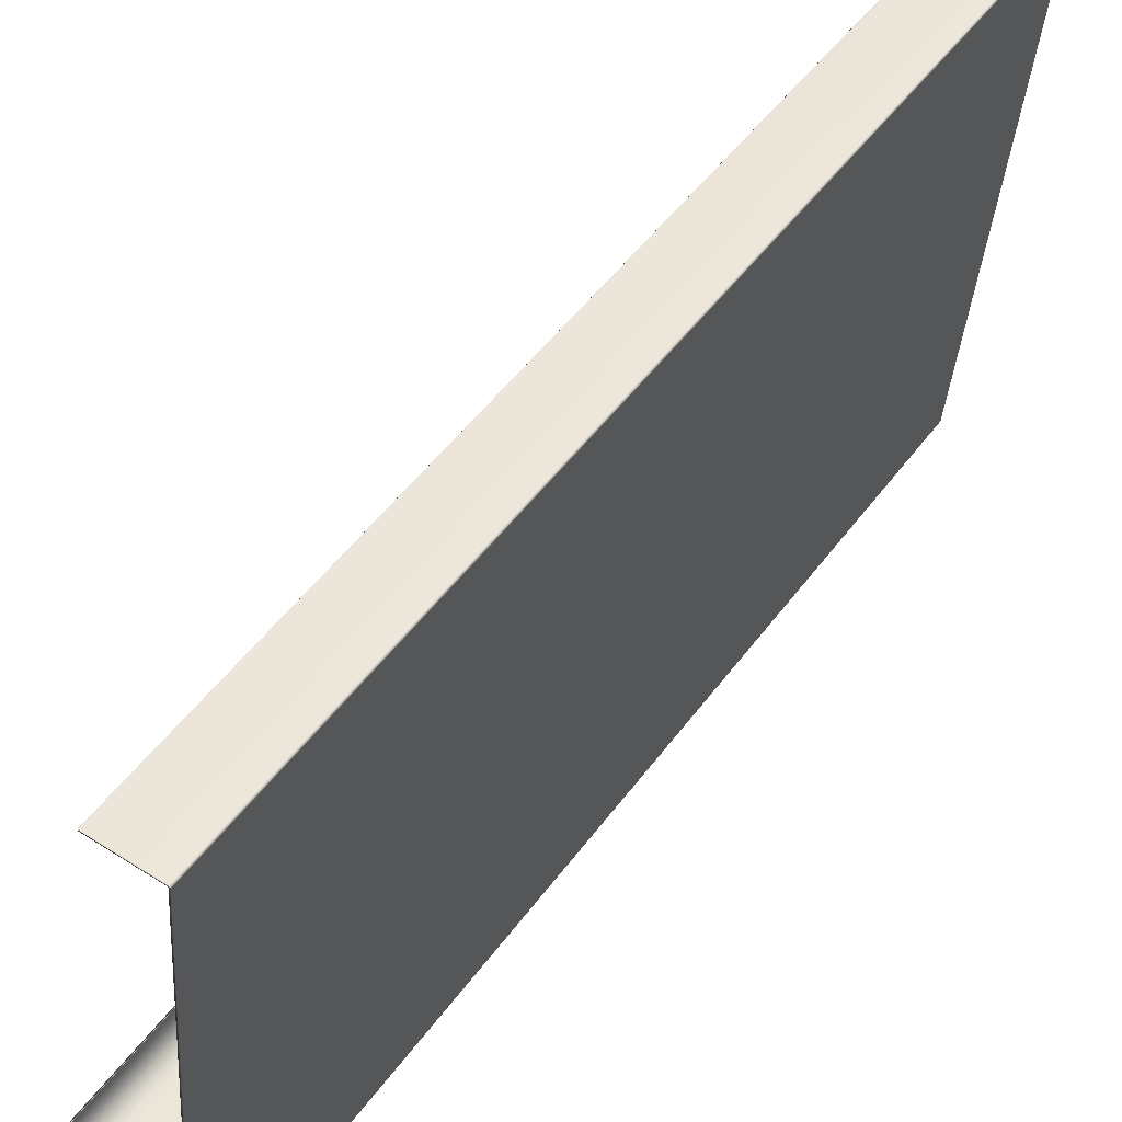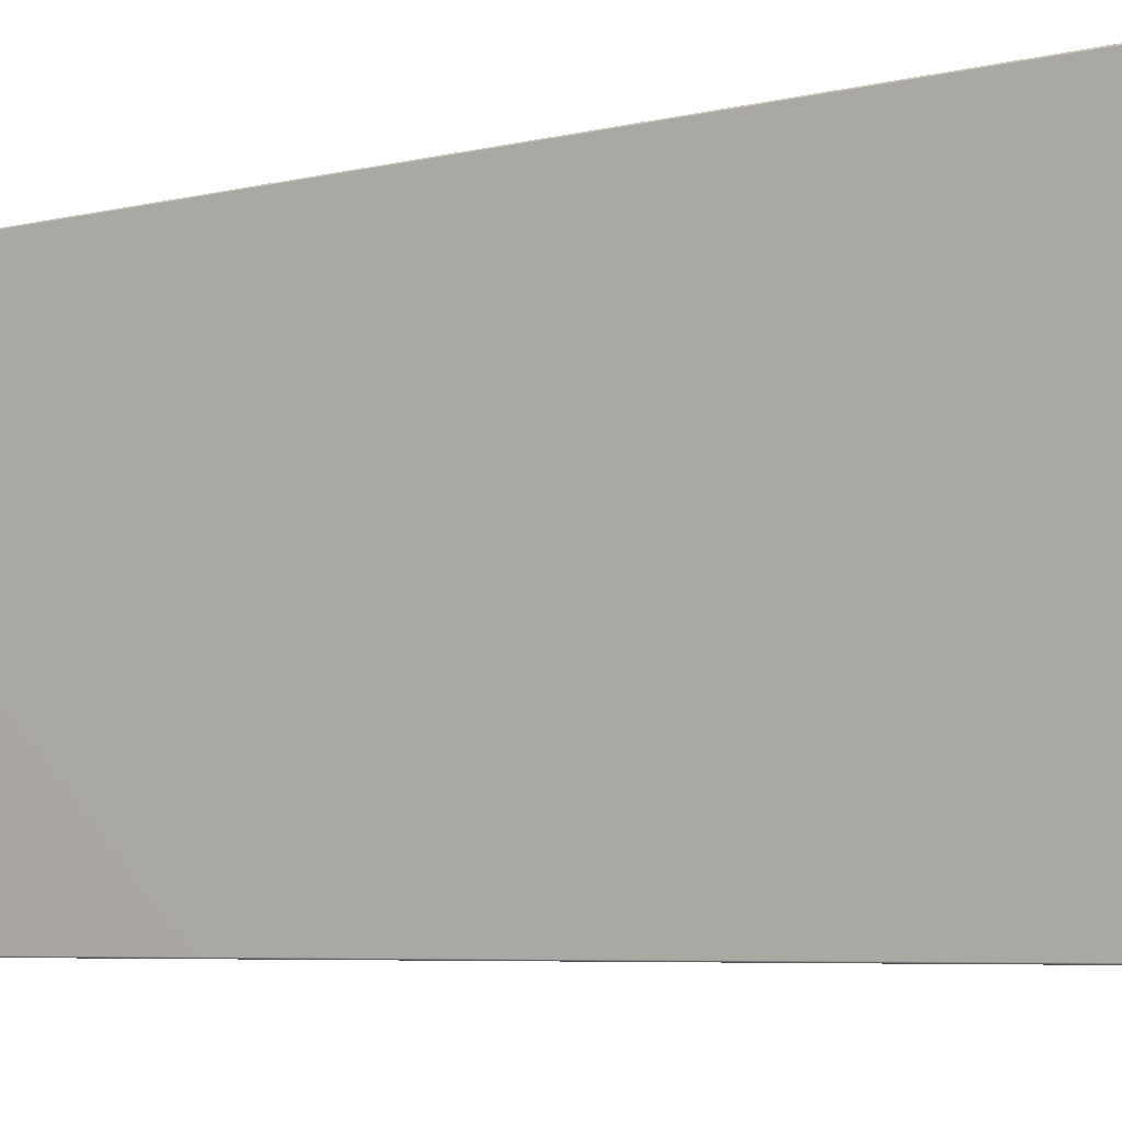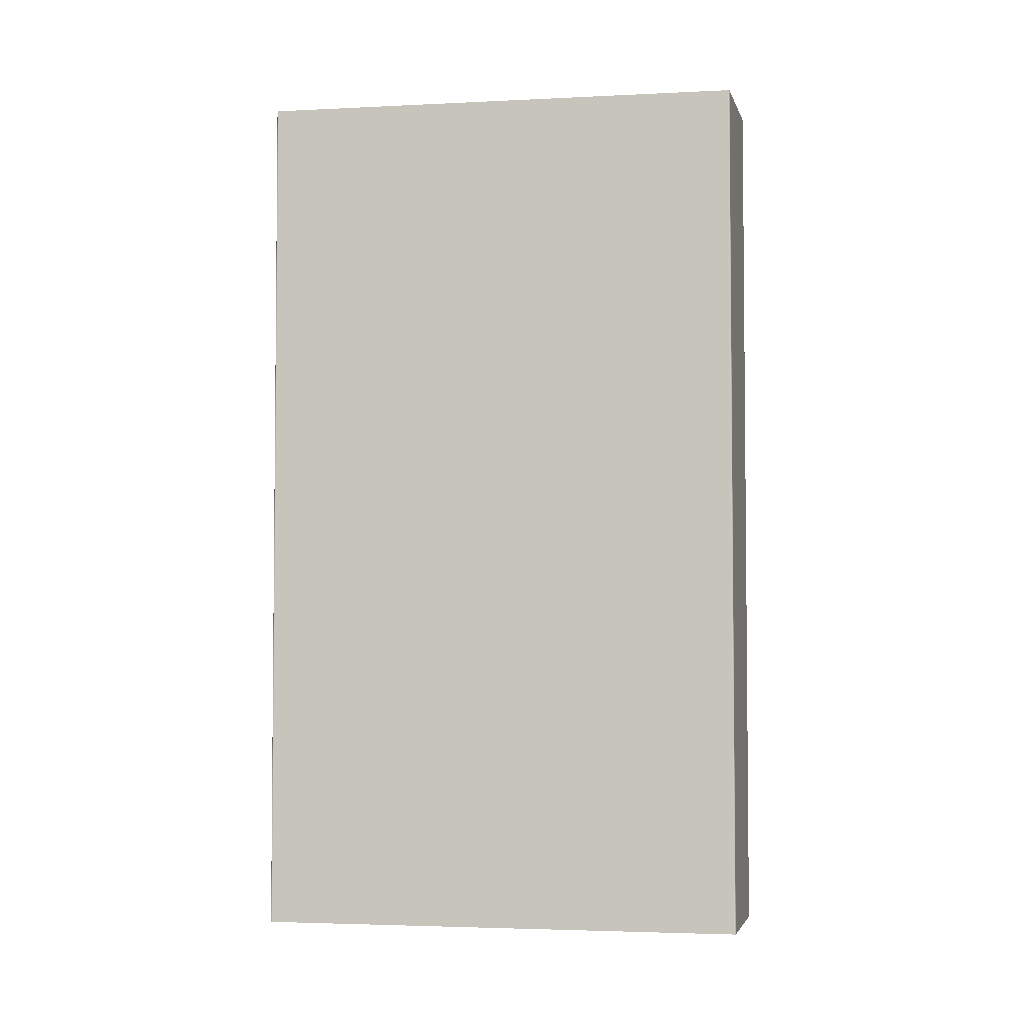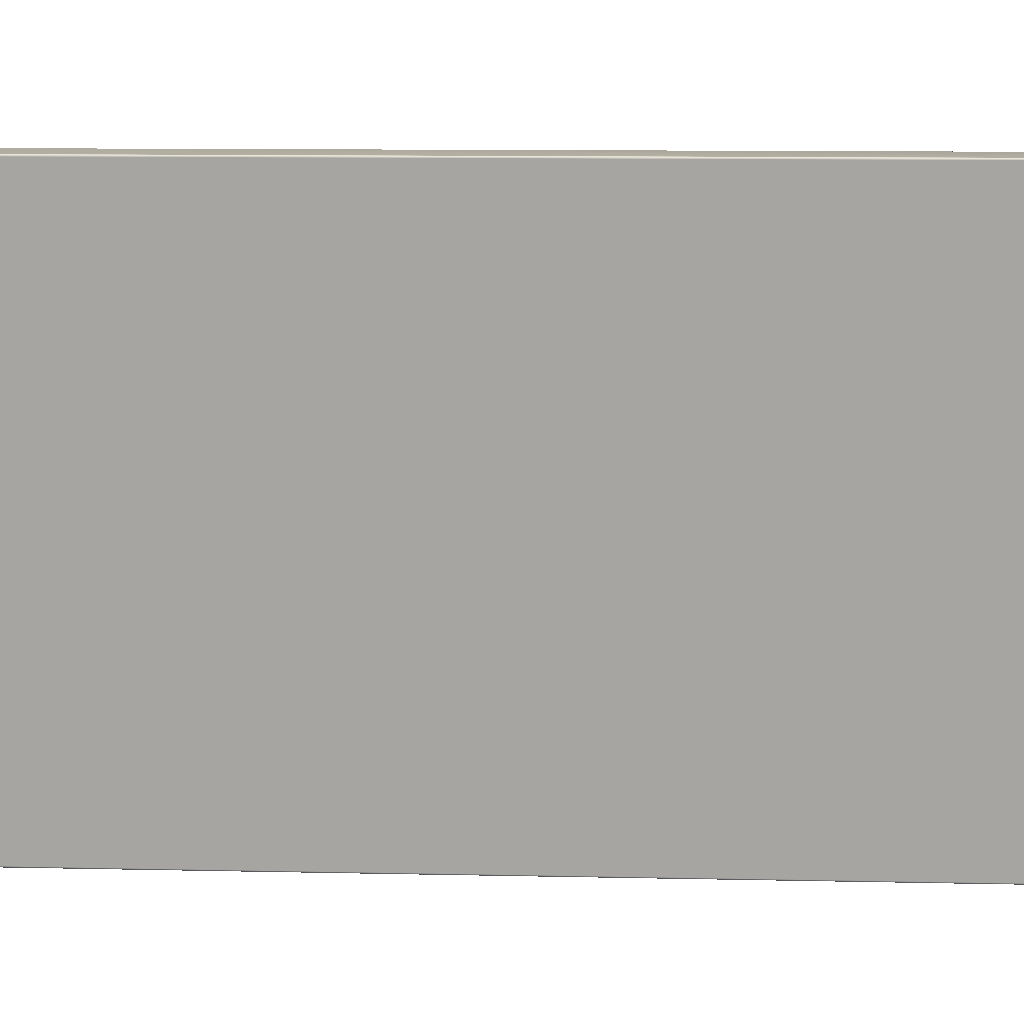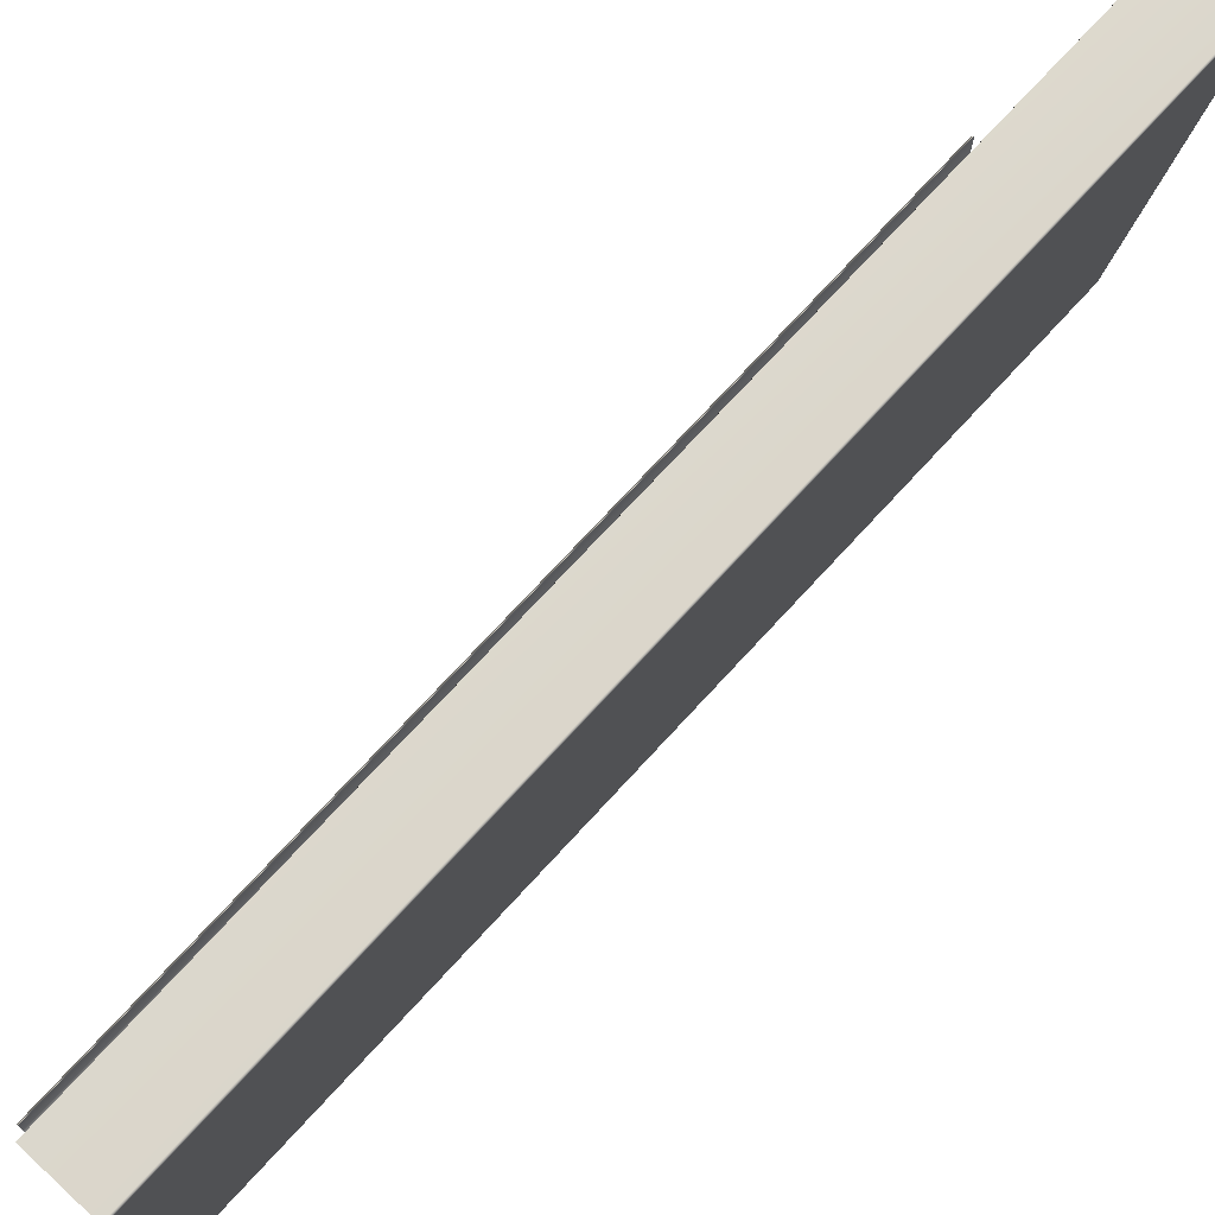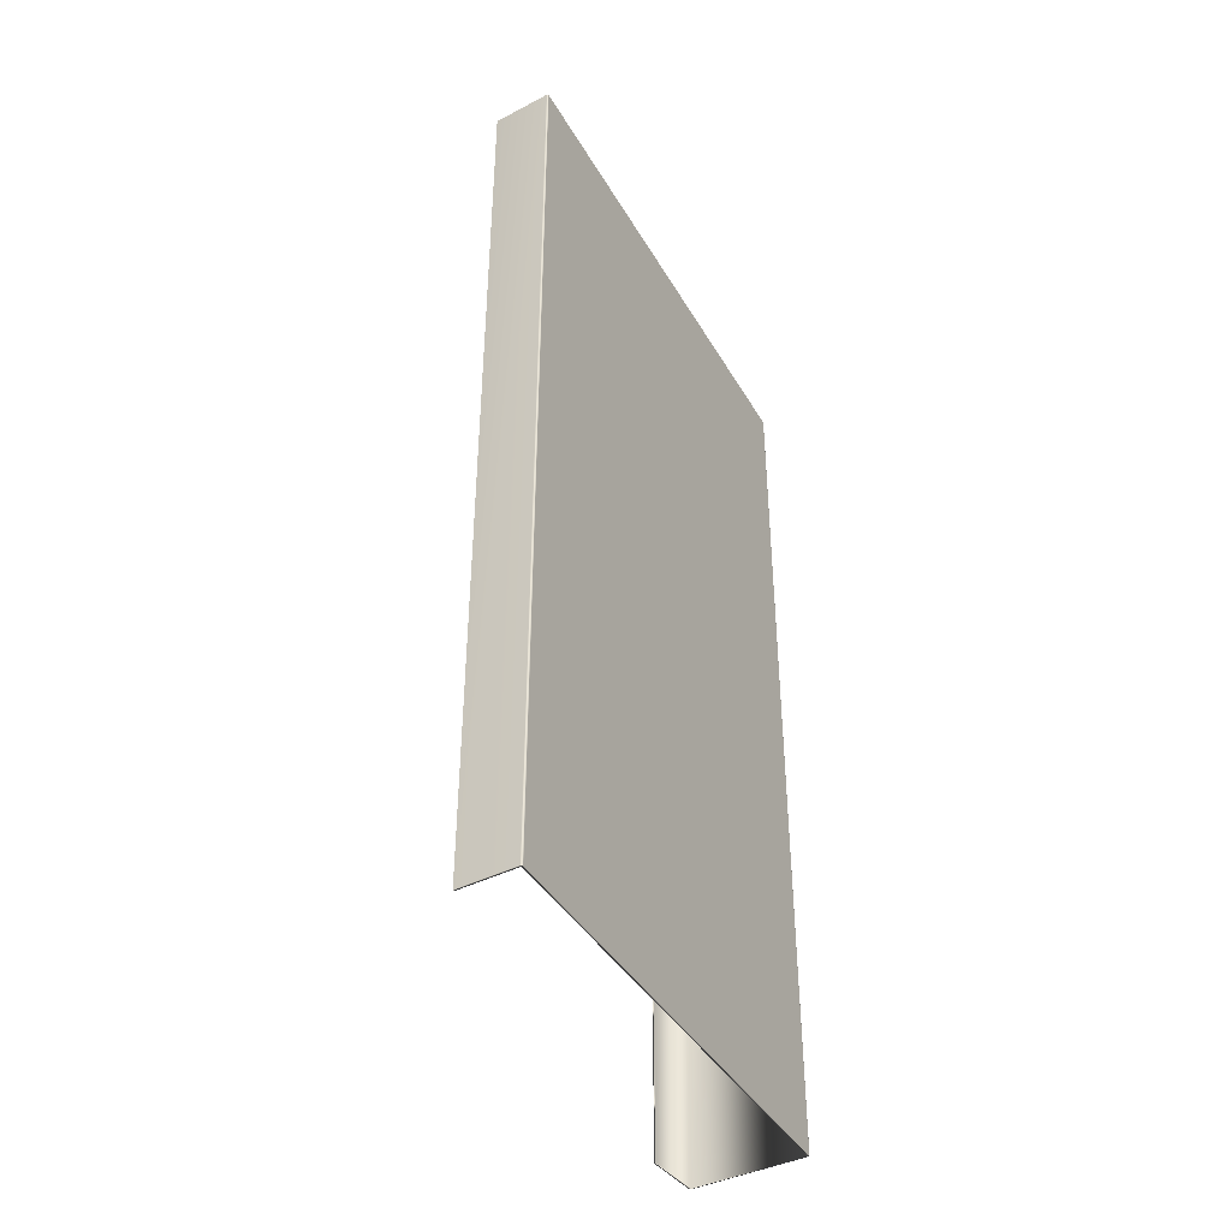
<metadata>
{"format":"obj","ext":"obj","renderer":"f3d","projection":"perspective","resolution":1024,"background":"white","views":[{"elev":50.4,"azim":35.0,"up":"+Z"},{"elev":-6.6,"azim":123.6,"up":"+Z"},{"elev":-3.5,"azim":104.1,"up":"+Y"},{"elev":10.8,"azim":93.1,"up":"+Z"},{"elev":73.6,"azim":42.6,"up":"+Z"},{"elev":-40.5,"azim":32.4,"up":"+Y"}]}
</metadata>
<code>
v 51.38 32.78 -117
v 51.38 38.72 -117
v 51.38 32.78 -117
v 51.38 38.72 -117
v 51.38 32.78 -117
v 51.38 38.72 -117
v 51.38 32.78 -117
v 51.38 38.72 -117
v 51.38 32.78 -117
v 51.38 38.72 -117
v 51.38 32.78 -117
v 51.38 38.72 -117
v 51.39 32.78 -117
v 51.39 38.72 -117
v 51.38 38.72 -116.6
v 51.38 32.78 -116.6
v 51.39 38.72 -116.6
v 51.39 32.78 -116.6
v 52.16 32.78 -117
v 52.16 38.72 -117
v 52.16 32.78 -117
v 52.16 38.72 -117
v 52.17 32.78 -117
v 52.17 38.72 -117
v 52.17 32.78 -117
v 52.17 38.72 -117
v 52.17 32.78 -117
v 52.17 38.72 -117
v 52.17 32.78 -117
v 52.17 38.72 -117
v 52.17 32.78 -117
v 52.17 38.72 -117
v 52.45 38.72 -113.7
v 52.45 32.78 -113.7
v 52.44 38.72 -113.7
v 52.16 38.72 -117
v 52.06 38.72 -113.7
v 52.06 38.72 -113.7
v 52.44 38.72 -113.7
v 52.44 38.72 -113.7
v 52.45 38.72 -113.7
v 52.45 38.72 -113.7
v 52.45 38.72 -113.7
v 52.45 38.72 -113.7
v 52.45 38.72 -113.7
v 51.39 38.72 -117
v 51.39 32.78 -117
v 52.16 32.78 -117
v 52.44 32.78 -113.7
v 52.45 32.78 -113.7
v 52.45 32.78 -113.7
v 52.45 32.78 -113.7
v 52.45 32.78 -113.7
v 52.45 32.78 -113.7
v 52.44 32.78 -113.7
v 52.44 32.78 -113.7
v 52.06 32.78 -113.7
v 52.06 32.78 -113.7
f 1 2 3
f 3 2 4
f 3 4 5
f 5 4 6
f 5 6 7
f 7 6 8
f 7 8 9
f 9 8 10
f 9 10 11
f 11 10 12
f 11 12 13
f 13 12 14
f 2 1 15
f 15 1 16
f 15 16 17
f 17 16 18
f 19 20 21
f 21 20 22
f 21 22 23
f 23 22 24
f 23 24 25
f 25 24 26
f 25 26 27
f 27 26 28
f 27 28 29
f 29 28 30
f 29 30 31
f 31 30 32
f 33 34 32
f 32 34 31
f 35 32 36
f 36 32 26
f 36 26 24
f 37 38 35
f 35 38 39
f 35 39 40
f 40 41 35
f 35 41 42
f 35 42 33
f 33 42 43
f 33 43 44
f 44 45 33
f 33 32 35
f 30 28 32
f 32 28 26
f 24 22 36
f 36 22 20
f 36 20 46
f 46 20 14
f 46 14 12
f 12 10 46
f 46 10 8
f 46 8 2
f 2 8 6
f 2 6 4
f 2 15 46
f 46 15 17
f 20 19 14
f 14 19 13
f 47 19 48
f 48 19 21
f 48 21 23
f 18 16 47
f 47 16 1
f 47 1 7
f 7 1 5
f 5 1 3
f 7 9 47
f 47 9 11
f 47 11 13
f 13 19 47
f 23 25 48
f 48 25 31
f 48 31 49
f 49 31 34
f 49 34 50
f 50 34 51
f 51 34 52
f 52 34 53
f 25 27 31
f 31 27 29
f 50 54 49
f 49 54 55
f 49 55 56
f 56 57 49
f 49 57 58
f 34 33 53
f 53 33 45
f 53 45 52
f 52 45 44
f 52 44 51
f 51 44 43
f 51 43 50
f 50 43 42
f 50 42 54
f 54 42 41
f 54 41 55
f 55 41 40
f 55 40 56
f 56 40 39
f 38 57 39
f 39 57 56
f 37 58 38
f 38 58 57
f 35 49 37
f 37 49 58
f 36 48 35
f 35 48 49
f 46 47 36
f 36 47 48
f 17 18 46
f 46 18 47

</code>
